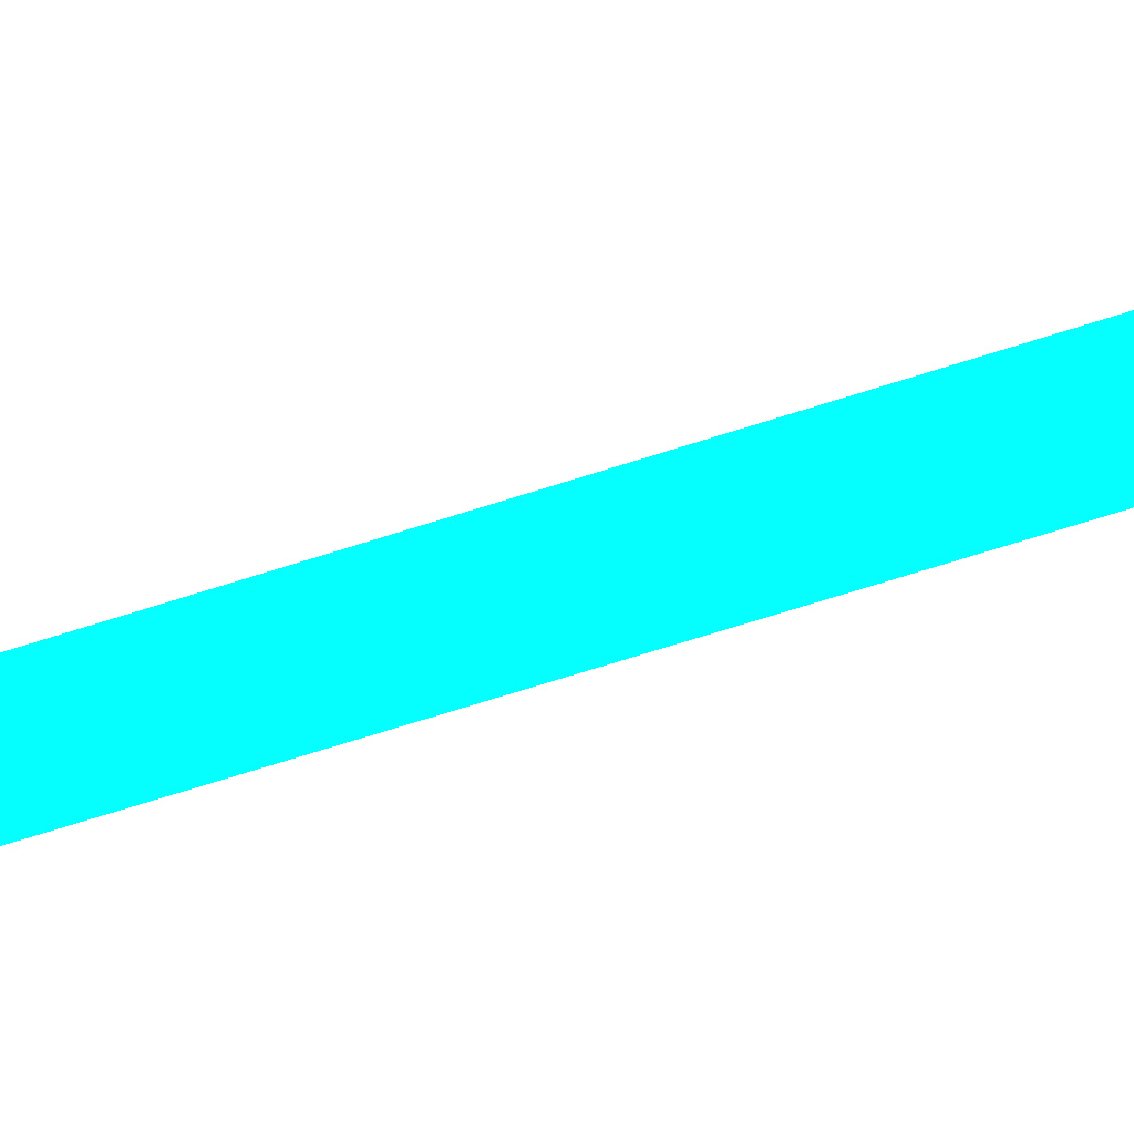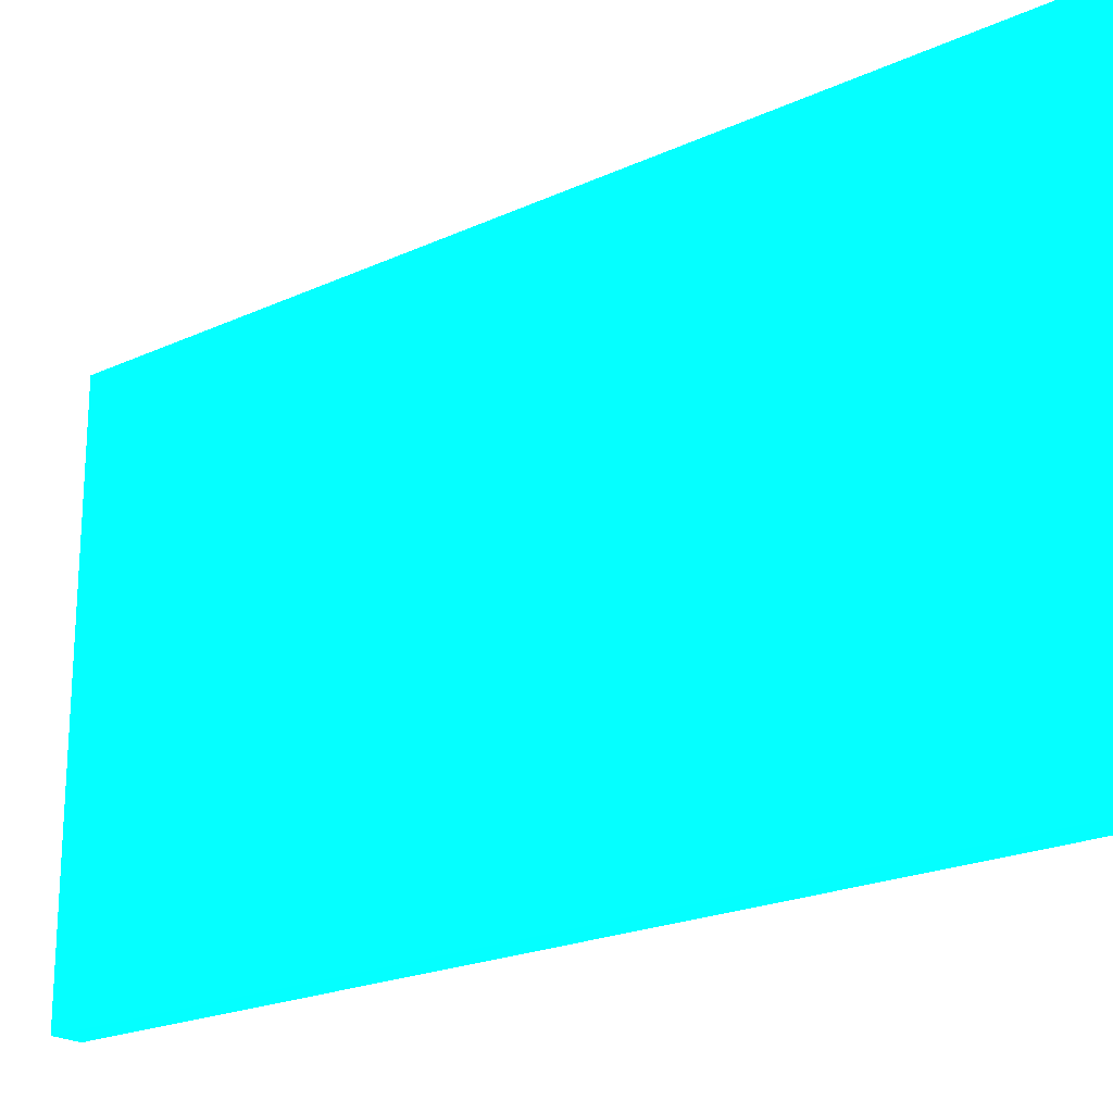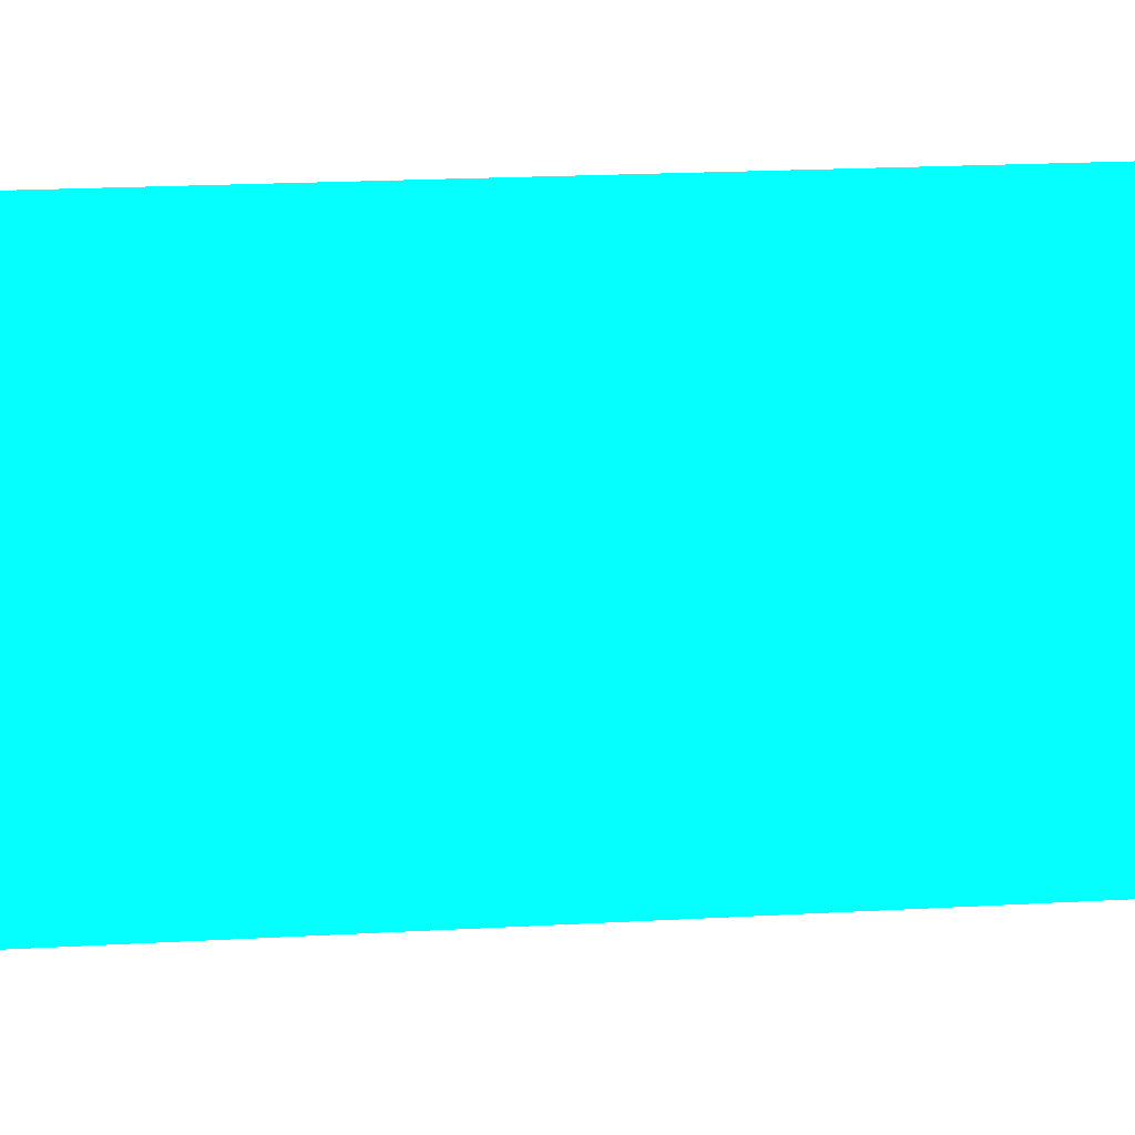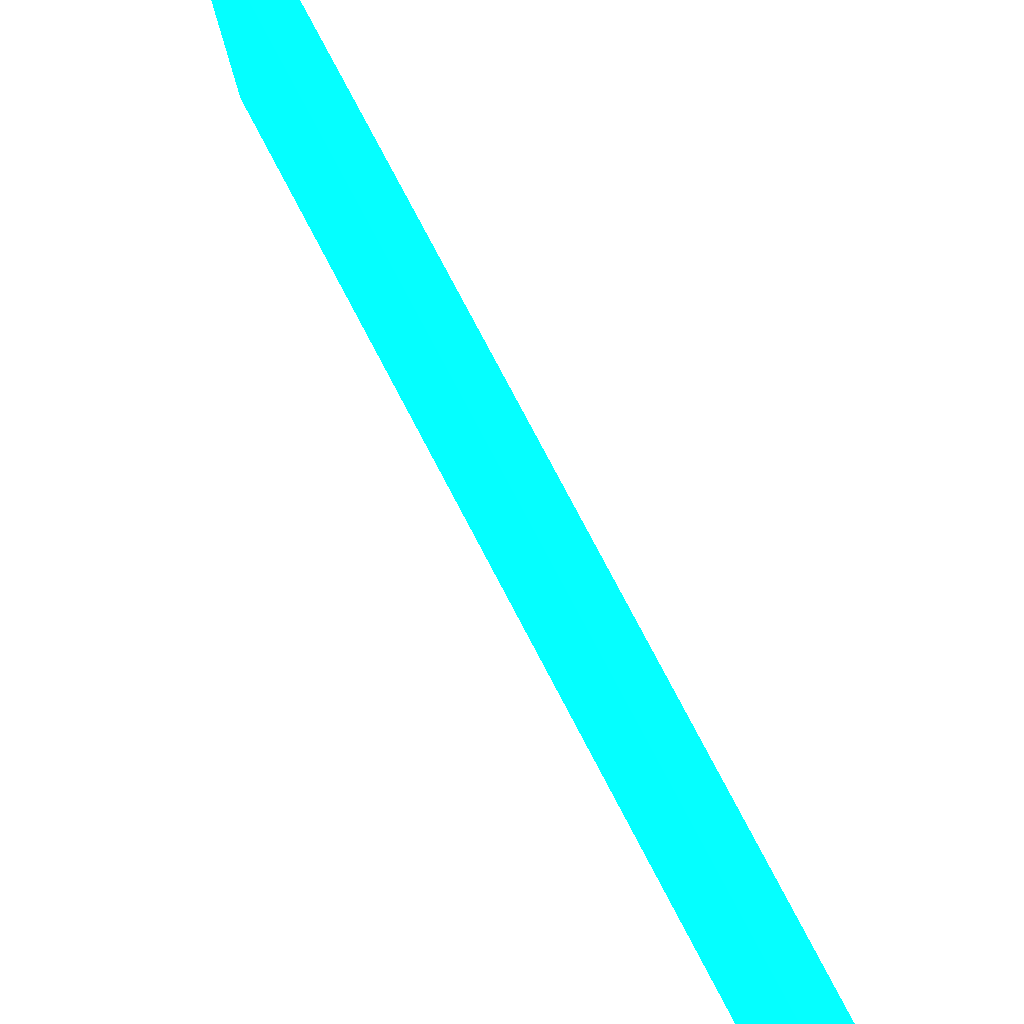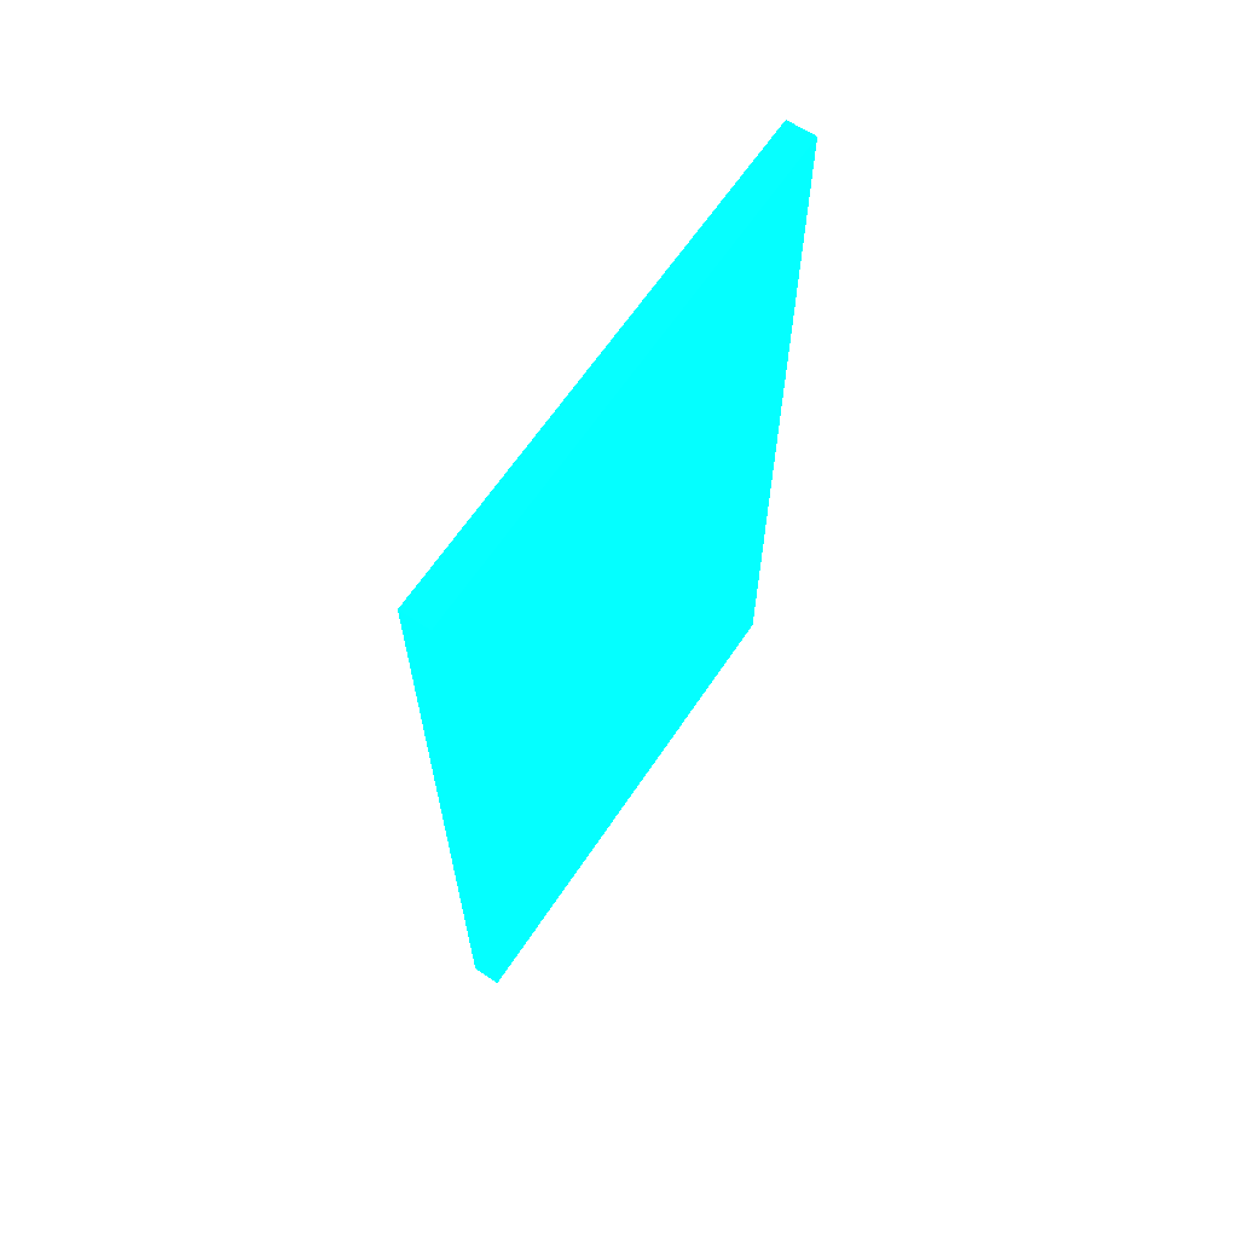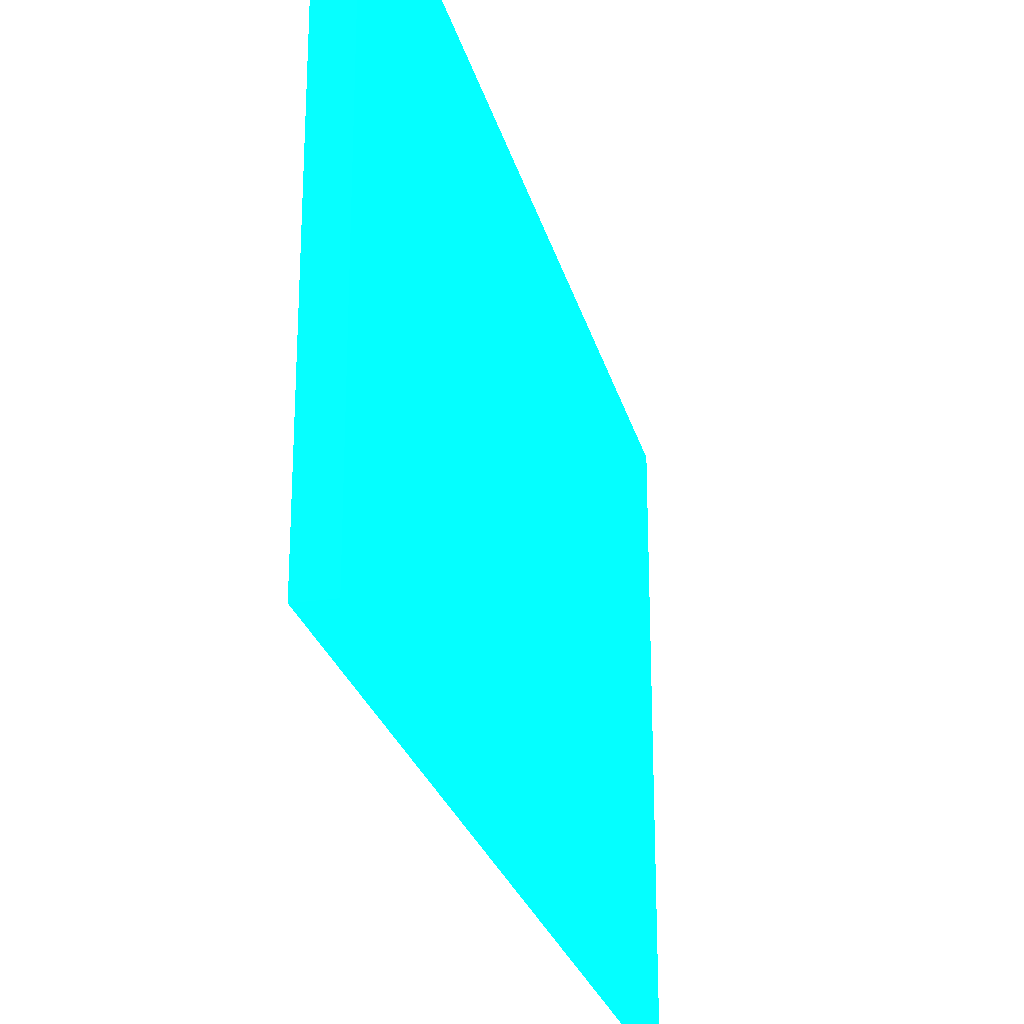
<metadata>
{"format":"obj","ext":"obj","renderer":"f3d","projection":"perspective","resolution":1024,"background":"white","views":[{"elev":-79.5,"azim":107.0,"up":"+Y"},{"elev":-21.3,"azim":129.4,"up":"+Y"},{"elev":24.5,"azim":85.1,"up":"+Y"},{"elev":80.0,"azim":-27.9,"up":"+Y"},{"elev":64.8,"azim":33.9,"up":"+Z"},{"elev":-25.0,"azim":13.5,"up":"+Y"}]}
</metadata>
<code>
v -1.825 -3.273 -10.98 0.01176 0.949 0.9882
v -1.825 -3.116 -10.98 0.01176 0.949 0.9882
v -1.816 -3.273 -10.98 0.01176 0.949 0.9882
v -1.825 -3.273 -10.7 0.01176 0.949 0.9882
v -1.816 -3.116 -10.98 0.01176 0.949 0.9882
v -1.825 -3.116 -10.7 0.01176 0.949 0.9882
v -1.816 -3.273 -10.7 0.01176 0.949 0.9882
v -1.816 -3.116 -10.7 0.01176 0.949 0.9882
f 1 2 5
f 1 5 3
f 1 3 7
f 1 7 4
f 1 4 6
f 1 6 2
f 2 6 8
f 2 8 5
f 3 5 8
f 3 8 7
f 4 7 8
f 4 8 6

</code>
